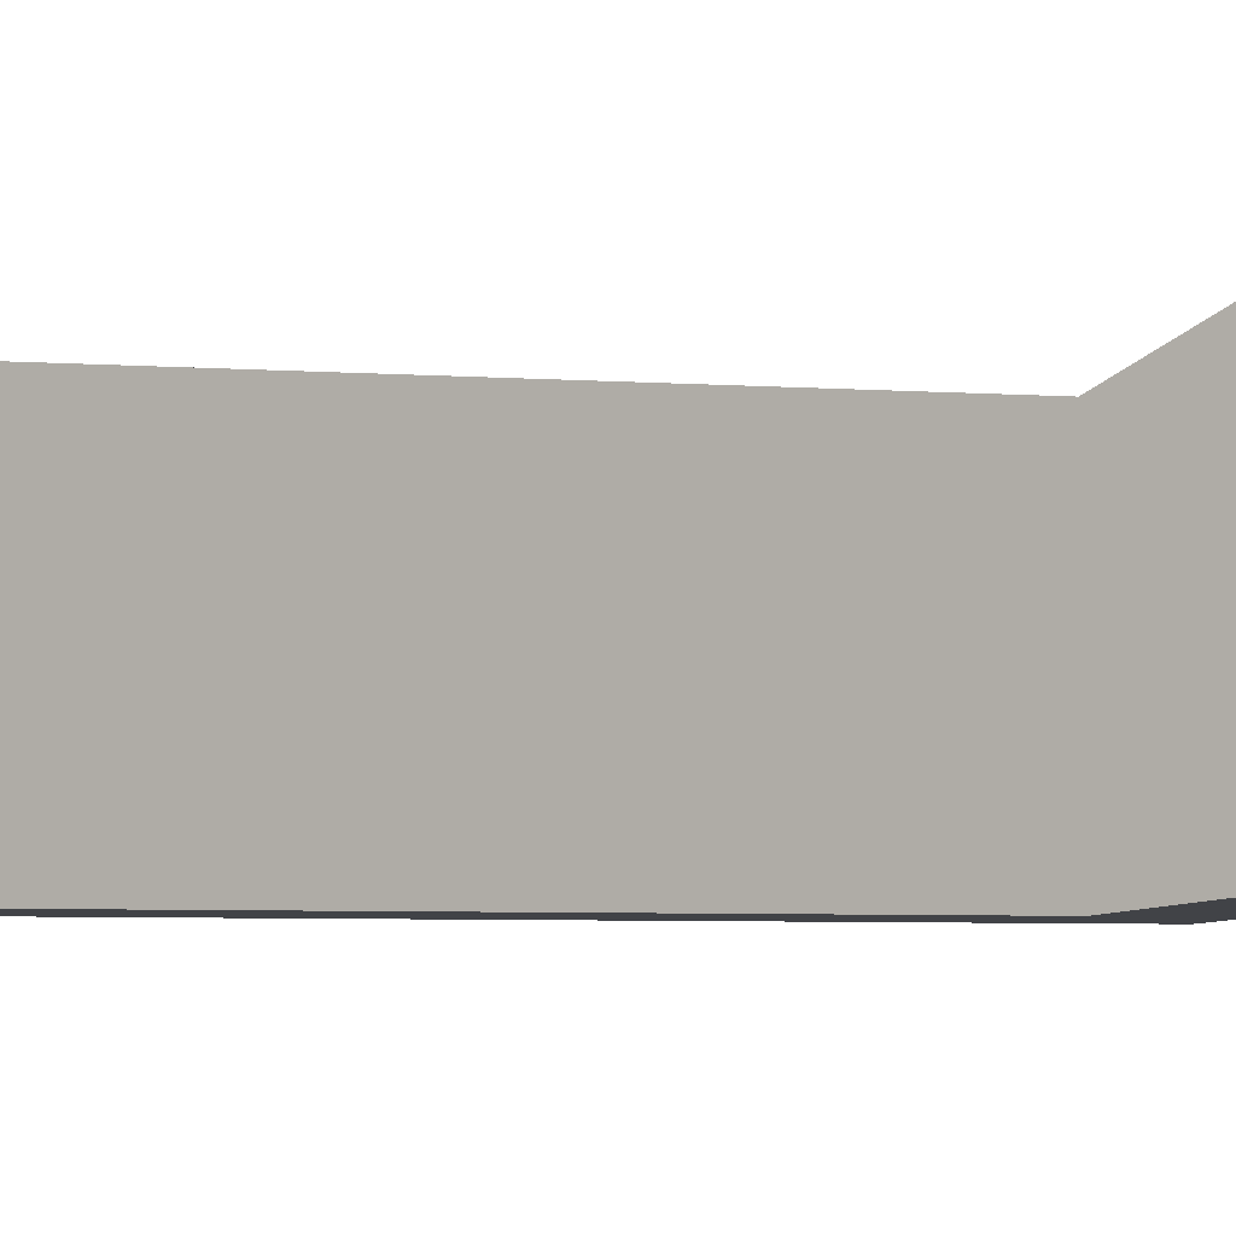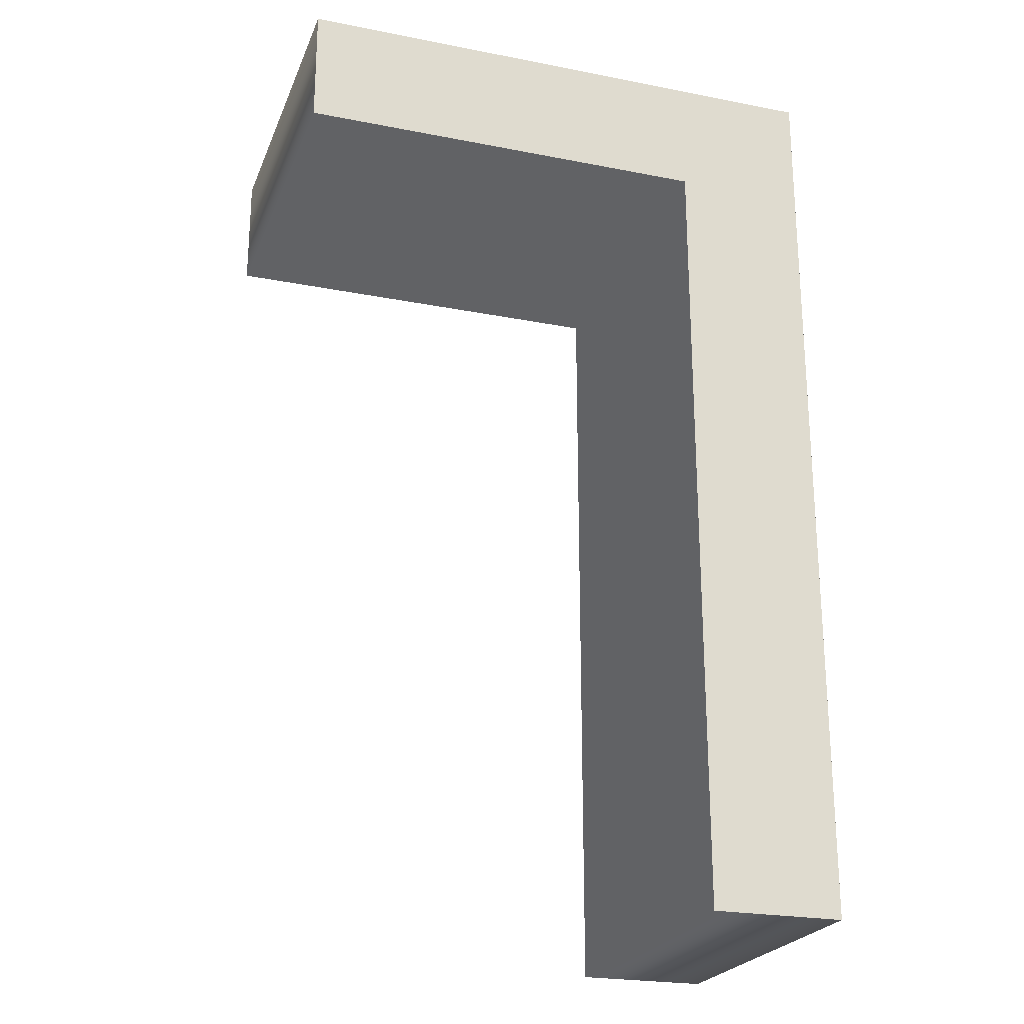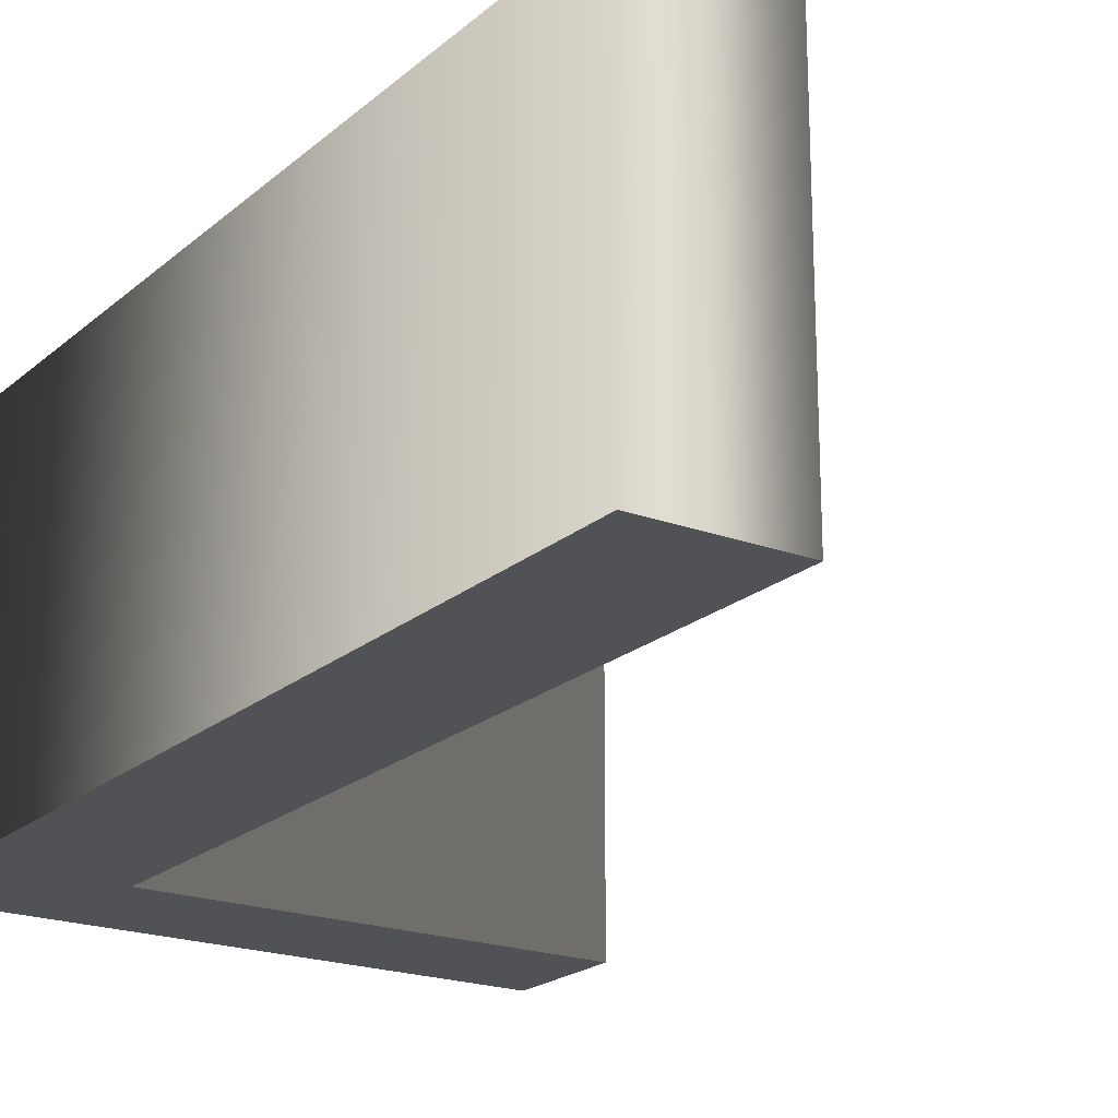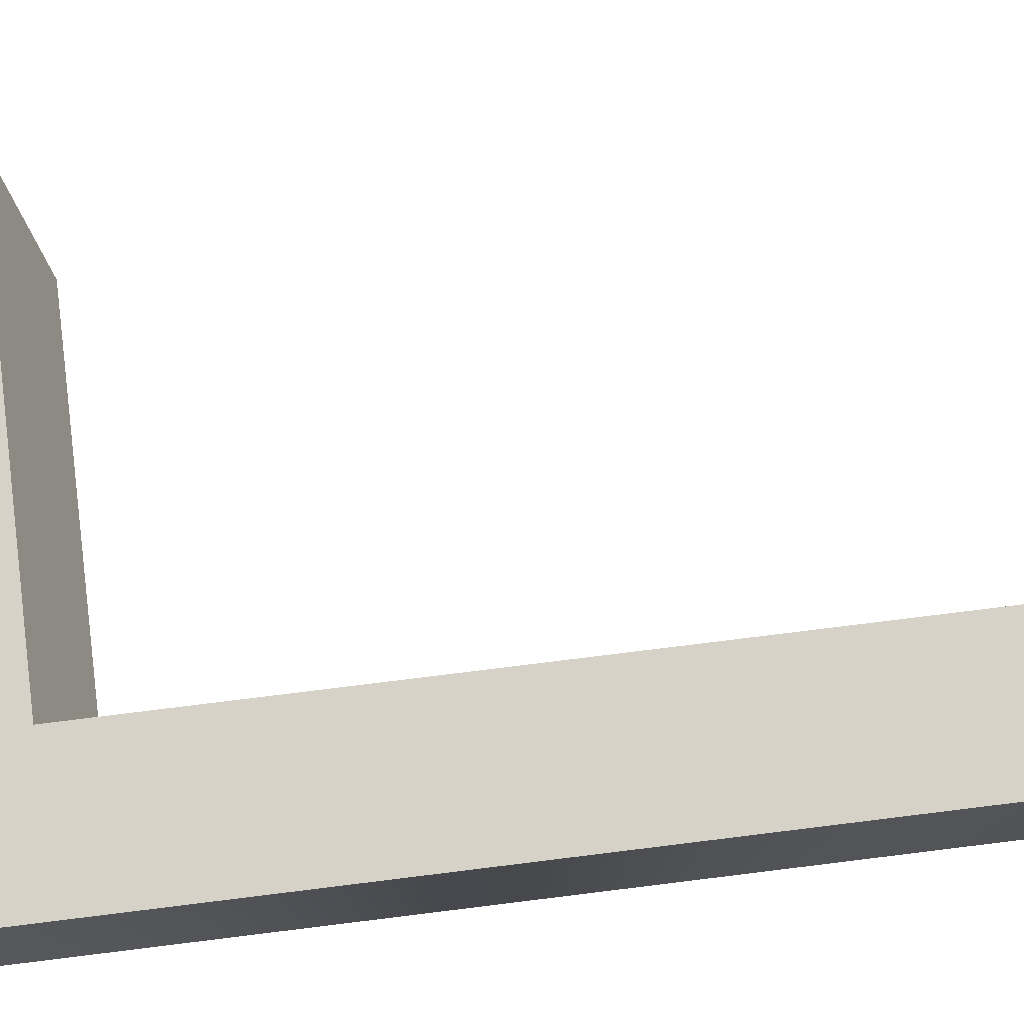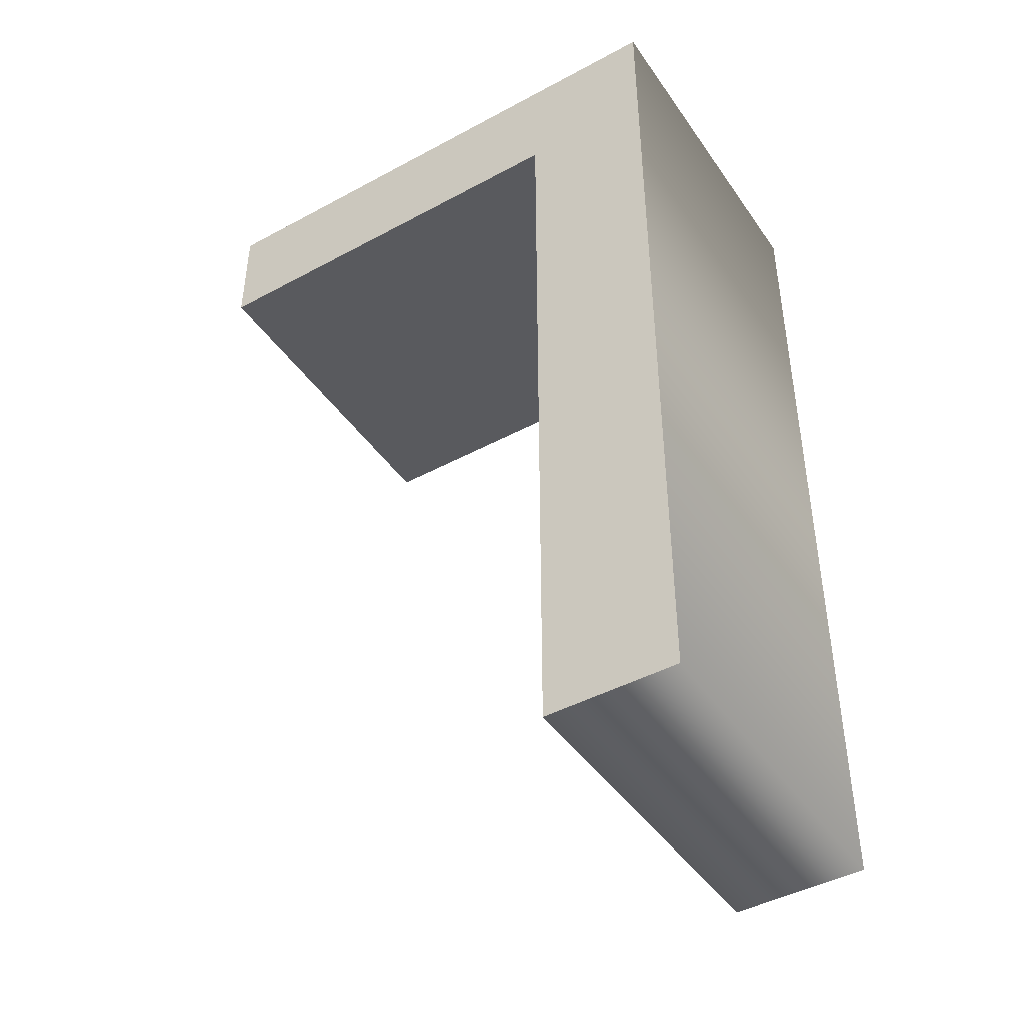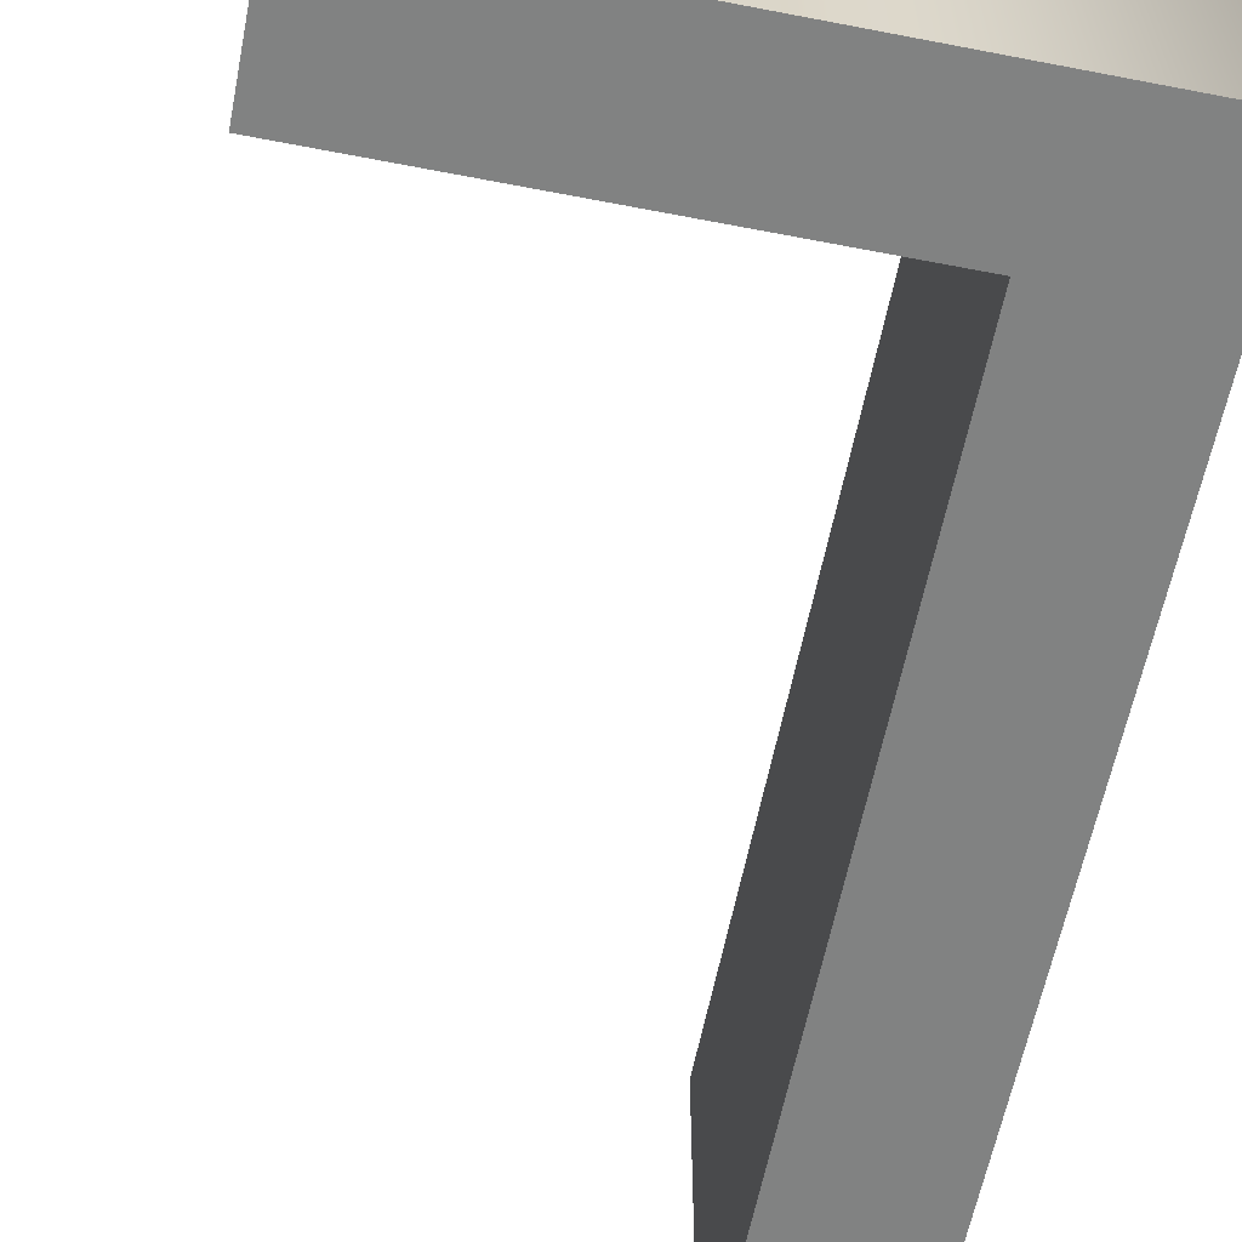
<metadata>
{"format":"obj","ext":"obj","renderer":"f3d","projection":"perspective","resolution":1024,"background":"white","views":[{"elev":-7.0,"azim":-99.9,"up":"+Y"},{"elev":-23.5,"azim":-18.2,"up":"+Z"},{"elev":-20.7,"azim":146.1,"up":"+Y"},{"elev":78.3,"azim":83.0,"up":"+Y"},{"elev":-44.3,"azim":32.3,"up":"+Z"},{"elev":-60.6,"azim":-11.2,"up":"+Y"}]}
</metadata>
<code>
o Text.001_Text.002
v -5.476 1.483 -1.004
v -5.476 1.483 0
v -0.8443 1.483 0
v -0.8443 1.483 -7.781
v -1.962 1.483 -7.781
v -1.962 1.483 -1.004
v -5.476 -1.483 -1.004
v -5.476 -1.483 0
v -0.8443 -1.483 0
v -0.8443 -1.483 -7.781
v -1.962 -1.483 -7.781
v -1.962 -1.483 -1.004
v -5.476 -1.483 -1.004
v -5.476 1.483 -1.004
v -5.476 -1.483 0
v -5.476 1.483 0
v -0.8443 -1.483 0
v -0.8443 1.483 0
v -0.8443 -1.483 -7.781
v -0.8443 1.483 -7.781
v -1.962 -1.483 -7.781
v -1.962 1.483 -7.781
v -1.962 -1.483 -1.004
v -1.962 1.483 -1.004
f 3 4 5
f 3 5 6
f 3 6 1
f 3 1 2
f 11 10 9
f 12 11 9
f 7 12 9
f 8 7 9
f 16 14 13
f 18 16 15
f 20 18 17
f 22 20 19
f 24 22 21
f 14 24 23
f 16 13 15
f 18 15 17
f 20 17 19
f 22 19 21
f 24 21 23
f 14 23 13

</code>
